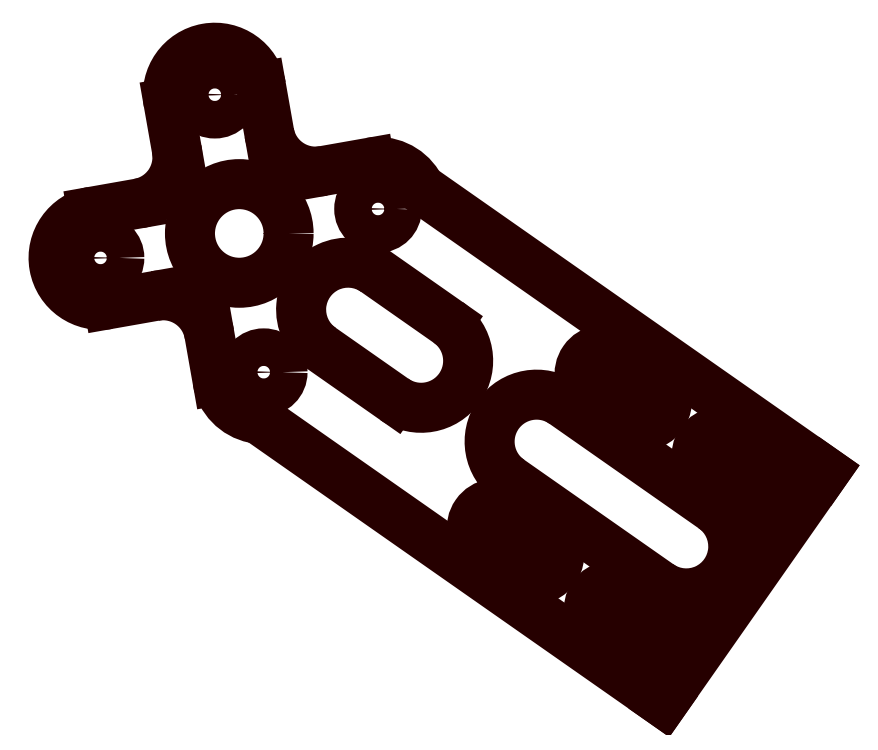
<metadata>
{"format":"dxf","ext":"dxf","renderer":"ezdxf+matplotlib","layout":"modelspace","background":"white","min_lineweight":24,"dpi":150}
</metadata>
<code>
0
SECTION
2
ENTITIES
0
CIRCLE
8
STANDARD
10
-1281
20
90.85
30
0
40
5.25
0
CIRCLE
8
STANDARD
10
-1283
20
105.6
30
0
40
2
0
CIRCLE
8
STANDARD
10
-1295
20
88.24
30
0
40
2
0
CIRCLE
8
STANDARD
10
-1278
20
76.08
30
0
40
2
0
CIRCLE
8
STANDARD
10
-1266
20
93.45
30
0
40
2
0
LINE
8
STANDARD
10
-1236
20
75.13
30
0
11
-1240
21
78
31
0
0
ARC
8
STANDARD
10
-1242
20
75.87
30
0
40
2.6
50
55
51
235
0
LINE
8
STANDARD
10
-1243
20
73.74
30
0
11
-1239
21
70.87
31
0
0
ARC
8
STANDARD
10
-1238
20
73
30
0
40
2.6
50
235
51
55
0
LINE
8
STANDARD
10
-1242
20
48.63
30
0
11
-1238
21
45.77
31
0
0
ARC
8
STANDARD
10
-1237
20
47.9
30
0
40
2.6
50
235
51
55
0
LINE
8
STANDARD
10
-1235
20
50.03
30
0
11
-1239
21
52.89
31
0
0
ARC
8
STANDARD
10
-1241
20
50.76
30
0
40
2.6
50
55
51
235
0
LINE
8
STANDARD
10
-1248
20
58.74
30
0
11
-1252
21
61.61
31
0
0
ARC
8
STANDARD
10
-1253
20
59.48
30
0
40
2.6
50
55
51
235
0
LINE
8
STANDARD
10
-1255
20
57.35
30
0
11
-1251
21
54.49
31
0
0
ARC
8
STANDARD
10
-1249
20
56.62
30
0
40
2.6
50
235
51
55
0
LINE
8
STANDARD
10
-1236
20
53.43
30
0
11
-1252
21
64.59
31
0
0
ARC
8
STANDARD
10
-1249
20
68.68
30
0
40
5
50
55
51
235
0
LINE
8
STANDARD
10
-1246
20
72.78
30
0
11
-1230
21
61.62
31
0
0
ARC
8
STANDARD
10
-1233
20
57.52
30
0
40
5
50
235
51
55
0
ARC
8
STANDARD
10
-1261
20
77.29
30
0
40
5
50
235
51
55
0
LINE
8
STANDARD
10
-1264
20
73.19
30
0
11
-1272
21
78.64
31
0
0
ARC
8
STANDARD
10
-1269
20
82.74
30
0
40
5
50
55
51
235
0
LINE
8
STANDARD
10
-1266
20
86.83
30
0
11
-1258
21
81.38
31
0
0
LINE
8
STANDARD
10
-1231
20
65.02
30
0
11
-1227
21
62.15
31
0
0
ARC
8
STANDARD
10
-1225
20
64.28
30
0
40
2.6
50
235
51
55
0
LINE
8
STANDARD
10
-1224
20
66.41
30
0
11
-1228
21
69.28
31
0
0
ARC
8
STANDARD
10
-1229
20
67.15
30
0
40
2.6
50
55
51
235
0
LINE
8
STANDARD
10
-1218
20
65.51
30
0
11
-1261
21
95.36
31
0
0
ARC
8
STANDARD
10
-1260
20
97.41
30
0
40
2.5
50
211.8
51
235
0
ARC
8
STANDARD
10
-1266
20
93.45
30
0
40
5
50
31.8
51
100
0
LINE
8
STANDARD
10
-1267
20
98.38
30
0
11
-1272
21
97.51
31
0
0
ARC
8
STANDARD
10
-1273
20
102.4
30
0
40
5
50
190
51
280
0
LINE
8
STANDARD
10
-1278
20
101.6
30
0
11
-1278
21
106.5
31
0
0
ARC
8
STANDARD
10
-1283
20
105.6
30
0
40
5
50
10
51
190
0
LINE
8
STANDARD
10
-1288
20
104.8
30
0
11
-1287
21
99.83
31
0
0
ARC
8
STANDARD
10
-1292
20
98.96
30
0
40
5
50
280
51
10
0
LINE
8
STANDARD
10
-1291
20
94.04
30
0
11
-1296
21
93.17
31
0
0
ARC
8
STANDARD
10
-1295
20
88.24
30
0
40
5
50
100
51
280
0
LINE
8
STANDARD
10
-1295
20
83.32
30
0
11
-1290
21
84.19
31
0
0
ARC
8
STANDARD
10
-1289
20
79.26
30
0
40
5
50
10
51
100
0
LINE
8
STANDARD
10
-1284
20
80.13
30
0
11
-1283
21
75.21
31
0
0
ARC
8
STANDARD
10
-1278
20
76.08
30
0
40
5
50
190
51
258.2
0
ARC
8
STANDARD
10
-1280
20
68.74
30
0
40
2.5
50
55
51
78.2
0
LINE
8
STANDARD
10
-1278
20
70.78
30
0
11
-1236
21
40.93
31
0
0
LINE
8
STANDARD
10
-1236
20
40.93
30
0
11
-1218
21
65.51
31
0
0
ENDSEC
0
EOF

</code>
